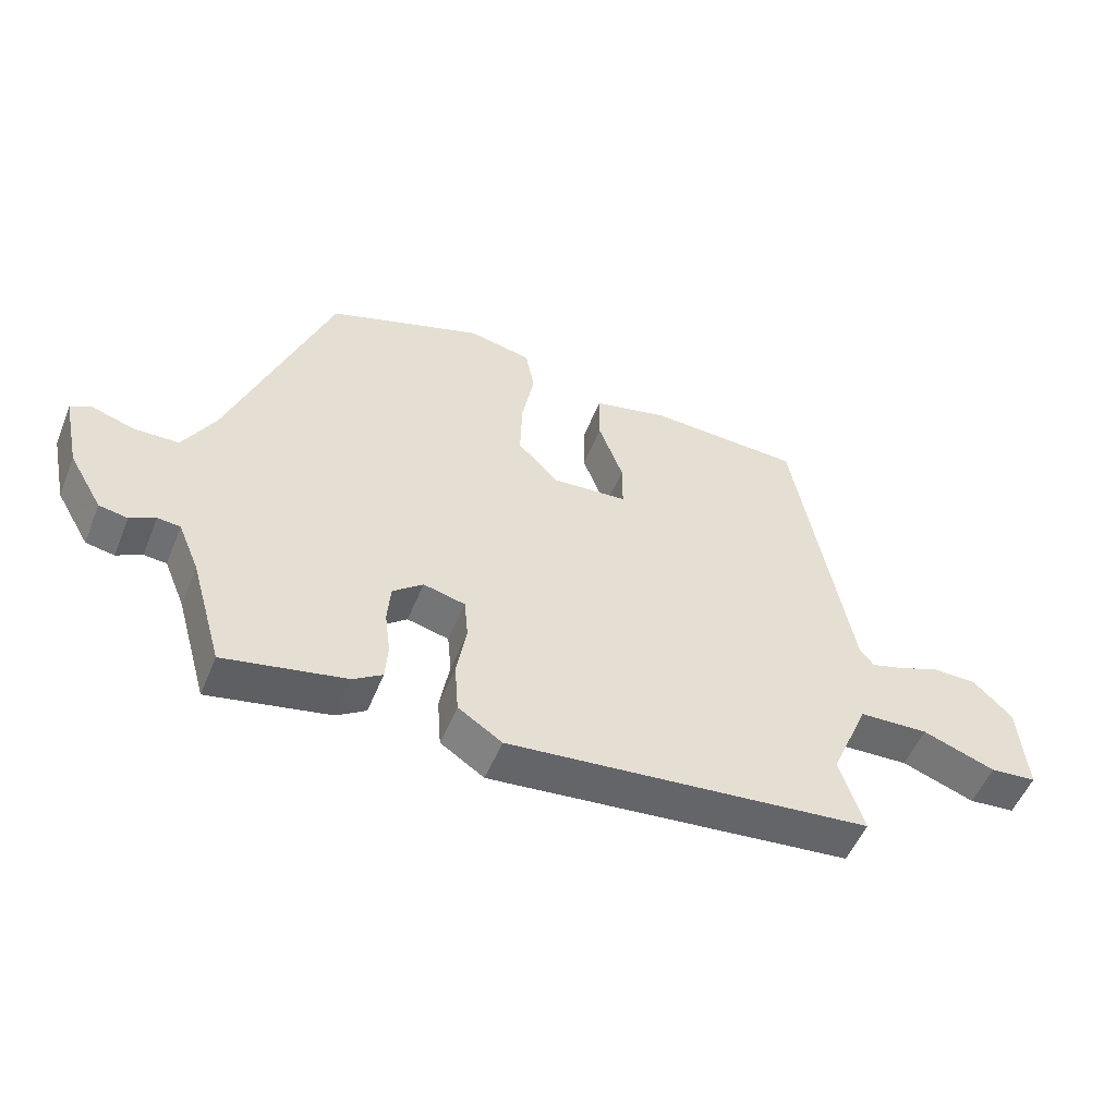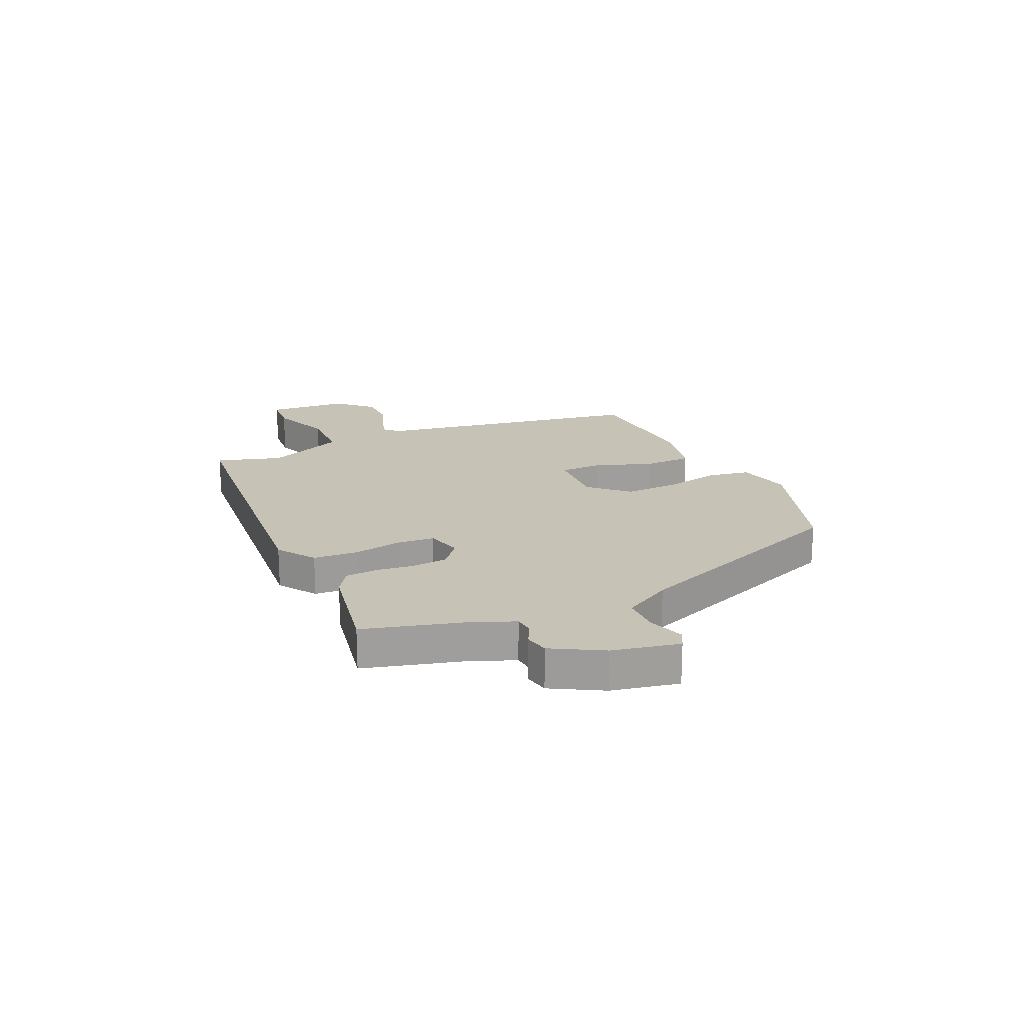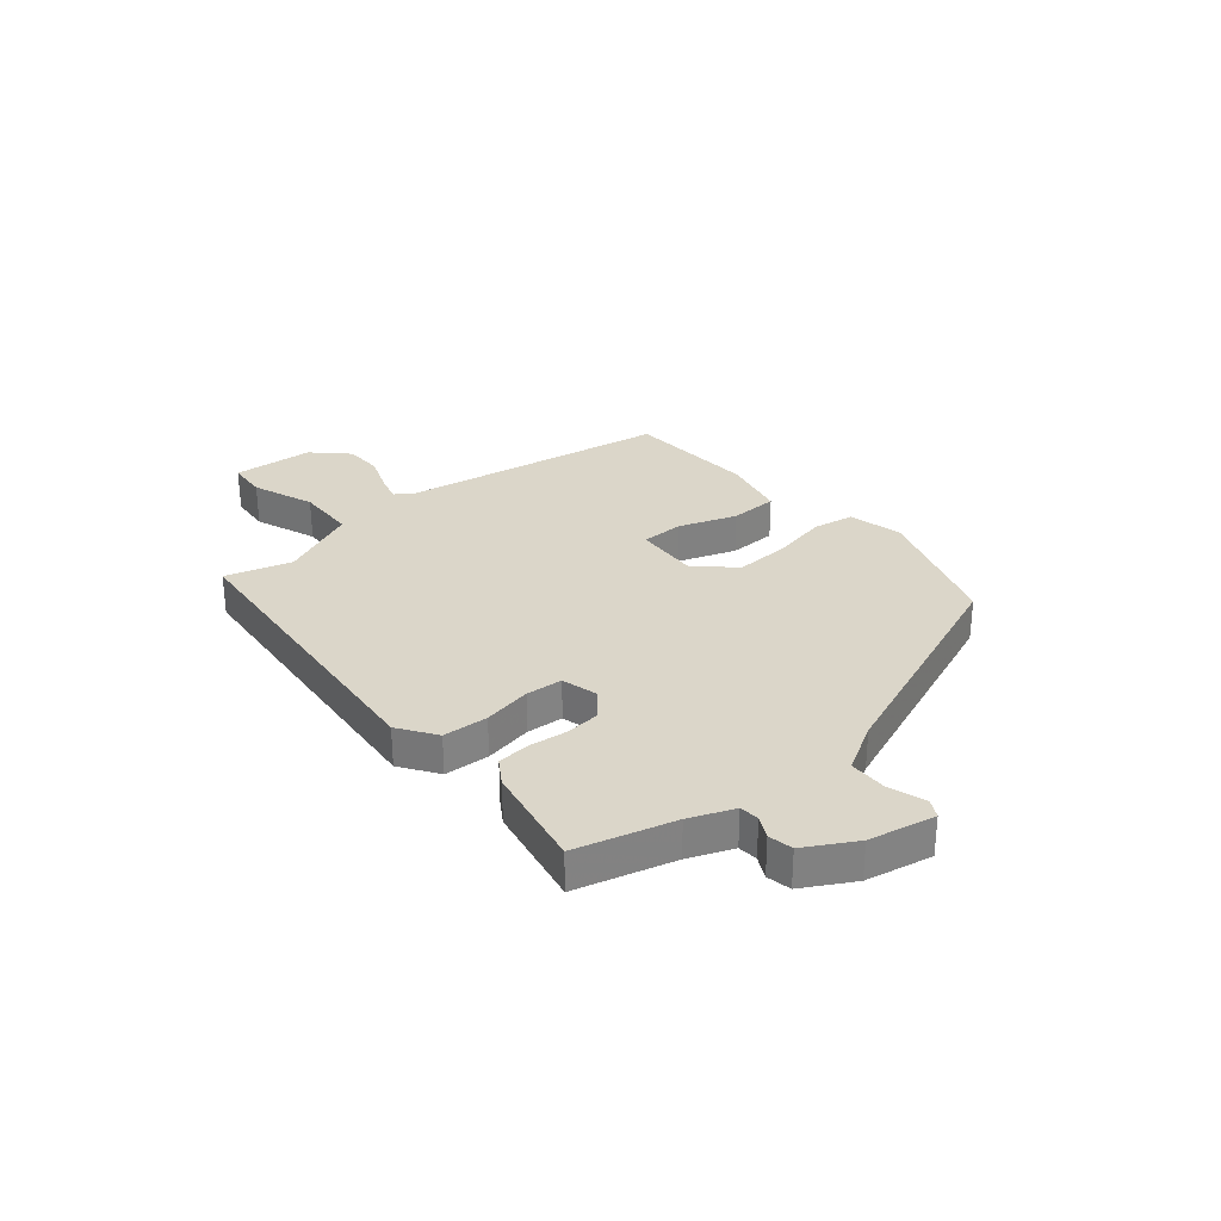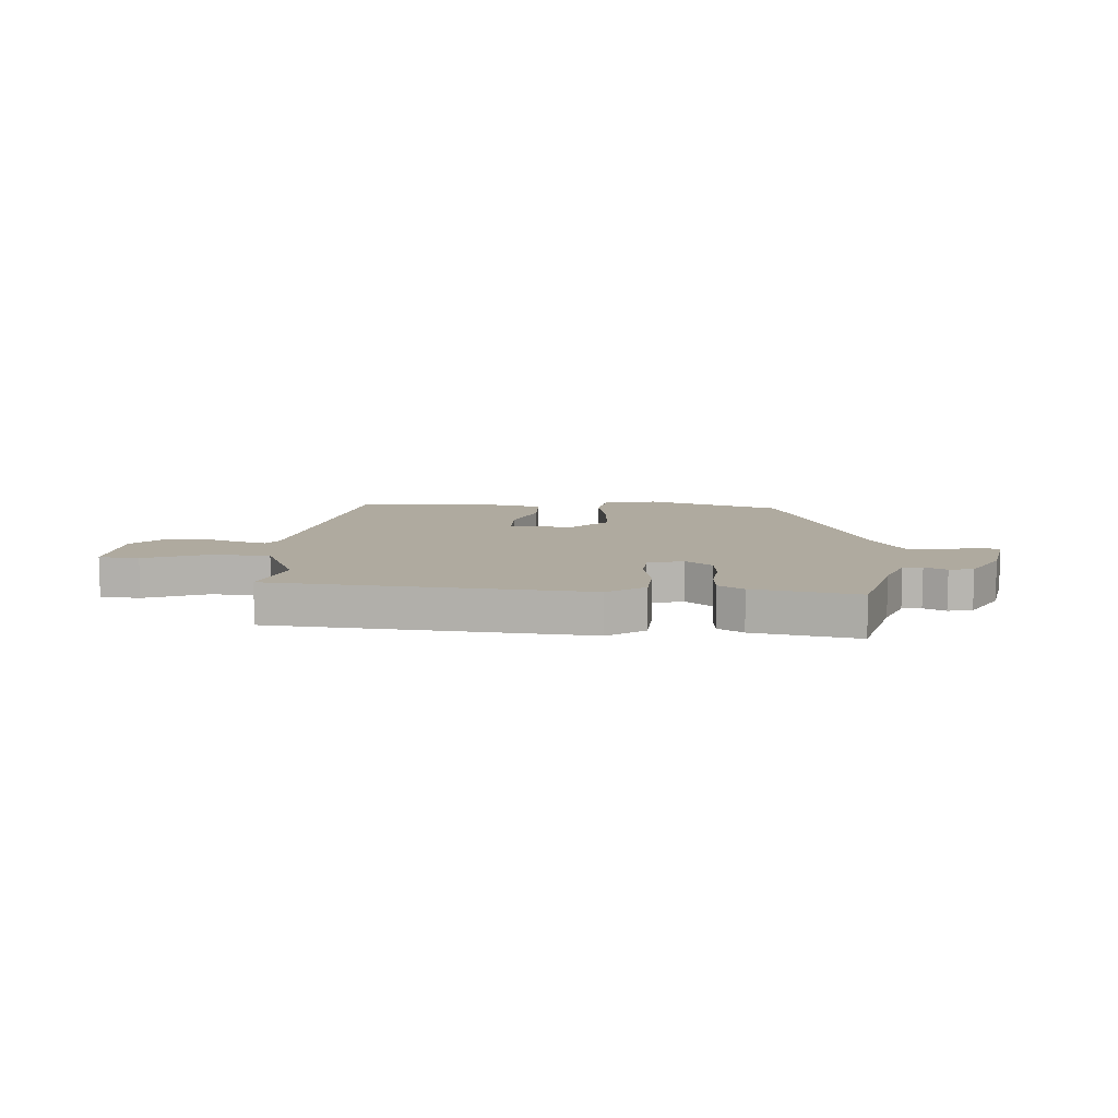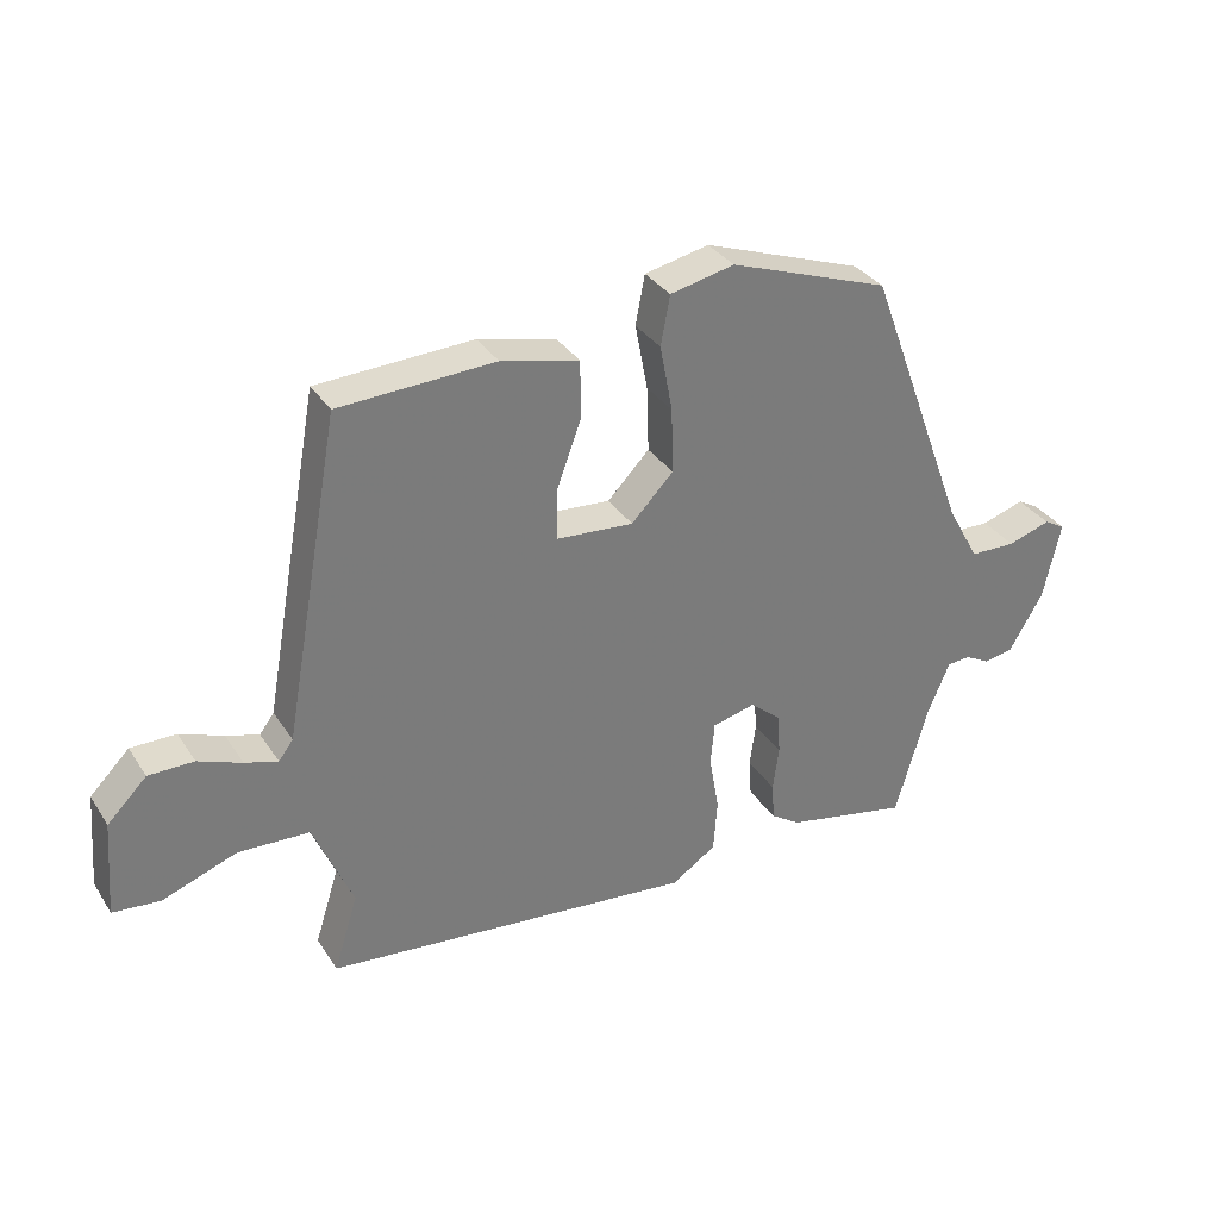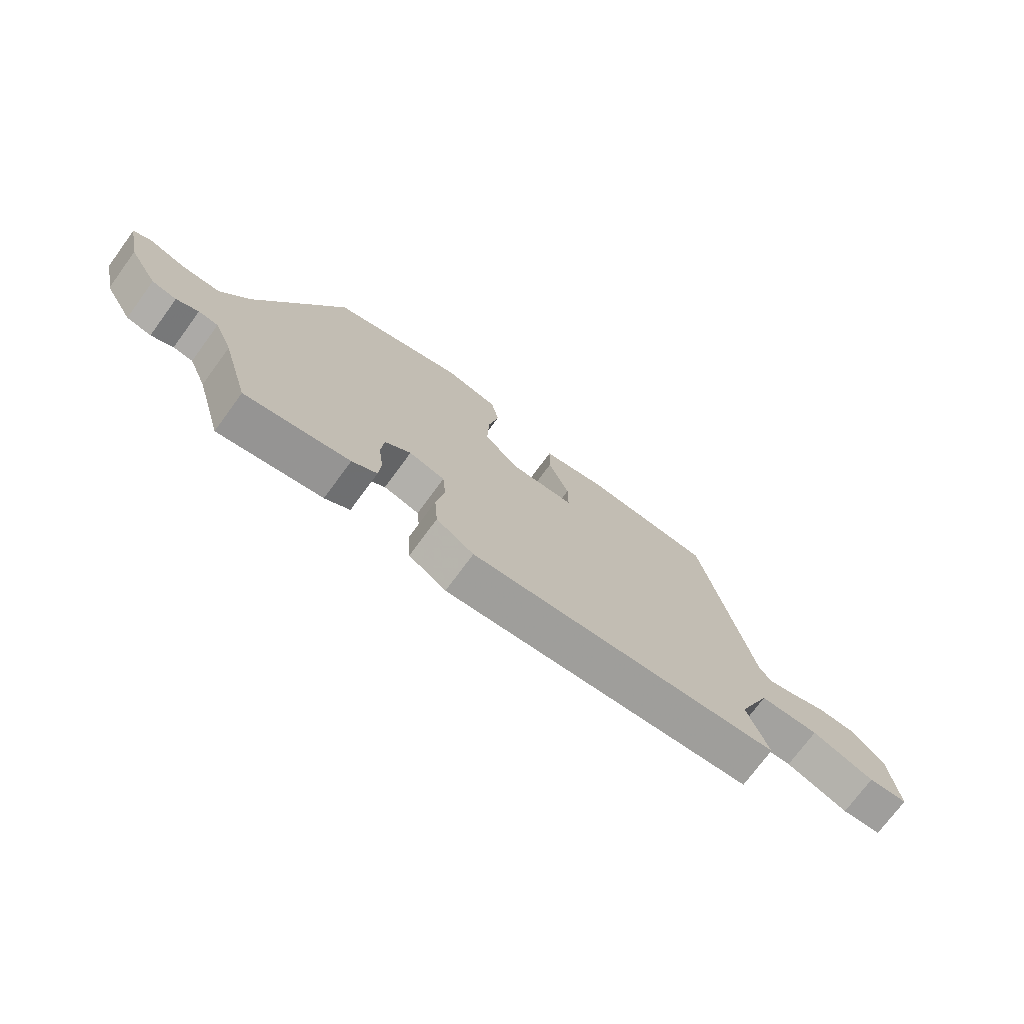
<metadata>
{"format":"obj","ext":"obj","renderer":"f3d","projection":"perspective","resolution":1024,"background":"white","views":[{"elev":-53.4,"azim":-22.0,"up":"+Z"},{"elev":19.3,"azim":-115.3,"up":"+Y"},{"elev":30.0,"azim":-130.8,"up":"+Y"},{"elev":9.5,"azim":-177.2,"up":"+Y"},{"elev":33.3,"azim":151.8,"up":"+Z"},{"elev":-73.9,"azim":-36.3,"up":"+Z"}]}
</metadata>
<code>
v 0.5 0.07 -0.432
v -0.065 0.07 -0.491
v -0.133 0.07 -0.446
v -0.139 0.07 -0.365
v -0.124 0.07 -0.278
v -0.13 0.07 -0.212
v -0.195 0.07 -0.196
v -0.242 0.07 -0.235
v -0.247 0.07 -0.298
v -0.238 0.07 -0.367
v -0.242 0.07 -0.425
v -0.287 0.07 -0.455
v -0.475 0.07 -0.494
v -0.525 0.07 -0.319
v -0.558 0.07 -0.24
v -0.593 0.07 -0.237
v -0.632 0.07 -0.258
v -0.676 0.07 -0.25
v -0.728 0.07 -0.161
v -0.754 0.07 -0.042
v -0.722 0.07 -0.024
v -0.657 0.07 -0.045
v -0.587 0.07 -0.043
v -0.538 0.07 0.045
v -0.383 0.07 0.46
v -0.14 0.07 0.547
v -0.042 0.07 0.526
v -0.028 0.07 0.451
v -0.047 0.07 0.35
v -0.05 0.07 0.251
v 0.014 0.07 0.185
v 0.131 0.07 0.194
v 0.131 0.07 0.271
v 0.093 0.07 0.374
v 0.094 0.07 0.461
v 0.212 0.07 0.489
v 0.449 0.07 0.479
v 0.537 0.07 -0.007
v 0.559 0.07 -0.036
v 0.609 0.07 -0.021
v 0.675 0.07 0.005
v 0.744 0.07 0.005
v 0.804 0.07 -0.055
v 0.816 0.07 -0.201
v 0.744 0.07 -0.208
v 0.631 0.07 -0.167
v 0.523 0.07 -0.172
v 0.463 0.07 -0.314
v 0.5 0 -0.432
v -0.065 0 -0.491
v -0.133 0 -0.446
v -0.139 0 -0.365
v -0.124 0 -0.278
v -0.13 0 -0.212
v -0.195 0 -0.196
v -0.242 0 -0.235
v -0.247 0 -0.298
v -0.238 0 -0.367
v -0.242 0 -0.425
v -0.287 0 -0.455
v -0.475 0 -0.494
v -0.525 0 -0.319
v -0.558 0 -0.24
v -0.593 0 -0.237
v -0.632 0 -0.258
v -0.676 0 -0.25
v -0.728 0 -0.161
v -0.754 0 -0.042
v -0.722 0 -0.024
v -0.657 0 -0.045
v -0.587 0 -0.043
v -0.538 0 0.045
v -0.383 0 0.46
v -0.14 0 0.547
v -0.042 0 0.526
v -0.028 0 0.451
v -0.047 0 0.35
v -0.05 0 0.251
v 0.014 0 0.185
v 0.131 0 0.194
v 0.131 0 0.271
v 0.093 0 0.374
v 0.094 0 0.461
v 0.212 0 0.489
v 0.449 0 0.479
v 0.537 0 -0.007
v 0.559 0 -0.036
v 0.609 0 -0.021
v 0.675 0 0.005
v 0.744 0 0.005
v 0.804 0 -0.055
v 0.816 0 -0.201
v 0.744 0 -0.208
v 0.631 0 -0.167
v 0.523 0 -0.172
v 0.463 0 -0.314
f 44 45 46
f 43 44 46
f 42 43 46
f 41 42 46
f 40 41 46
f 39 40 46 47
f 38 39 47 48
f 37 38 48
f 36 37 48
f 35 36 48
f 34 35 48
f 33 34 48
f 27 28 29
f 26 27 29
f 25 26 29
f 24 25 29
f 23 24 29 30
f 20 21 22
f 19 20 22
f 18 19 22
f 17 18 22
f 16 17 22
f 15 16 22 23
f 23 30 31
f 15 23 31
f 14 15 31
f 12 13 14
f 11 12 14
f 10 11 14
f 9 10 14
f 3 4 5
f 2 3 5
f 1 2 5
f 48 1 5
f 48 5 6
f 32 33 48
f 32 48 6 7
f 31 32 7 8
f 14 31 8
f 8 9 14
f 94 93 92
f 94 92 91
f 94 91 90
f 94 90 89
f 94 89 88
f 95 94 88 87
f 96 95 87 86
f 96 86 85
f 96 85 84
f 96 84 83
f 96 83 82
f 96 82 81
f 77 76 75
f 77 75 74
f 77 74 73
f 77 73 72
f 78 77 72 71
f 70 69 68
f 70 68 67
f 70 67 66
f 70 66 65
f 70 65 64
f 71 70 64 63
f 79 78 71
f 79 71 63
f 79 63 62
f 62 61 60
f 62 60 59
f 62 59 58
f 62 58 57
f 53 52 51
f 53 51 50
f 53 50 49
f 53 49 96
f 54 53 96
f 96 81 80
f 55 54 96 80
f 56 55 80 79
f 56 79 62
f 62 57 56
f 1 49 50 2
f 2 50 51 3
f 3 51 52 4
f 4 52 53 5
f 5 53 54 6
f 6 54 55 7
f 7 55 56 8
f 8 56 57 9
f 9 57 58 10
f 10 58 59 11
f 11 59 60 12
f 12 60 61 13
f 13 61 62 14
f 14 62 63 15
f 15 63 64 16
f 16 64 65 17
f 17 65 66 18
f 18 66 67 19
f 19 67 68 20
f 20 68 69 21
f 21 69 70 22
f 22 70 71 23
f 23 71 72 24
f 24 72 73 25
f 25 73 74 26
f 26 74 75 27
f 27 75 76 28
f 28 76 77 29
f 29 77 78 30
f 30 78 79 31
f 31 79 80 32
f 32 80 81 33
f 33 81 82 34
f 34 82 83 35
f 35 83 84 36
f 36 84 85 37
f 37 85 86 38
f 38 86 87 39
f 39 87 88 40
f 40 88 89 41
f 41 89 90 42
f 42 90 91 43
f 43 91 92 44
f 44 92 93 45
f 45 93 94 46
f 46 94 95 47
f 47 95 96 48
f 48 96 49 1

</code>
